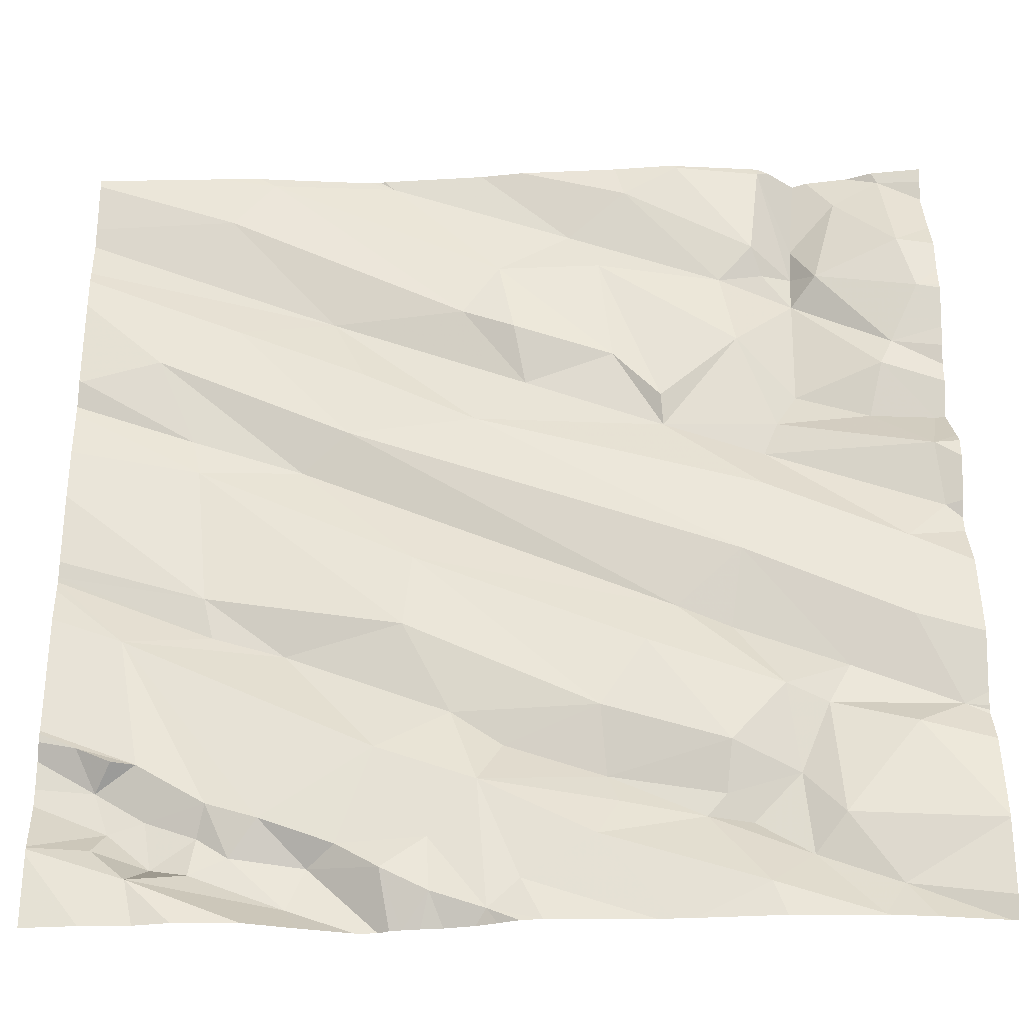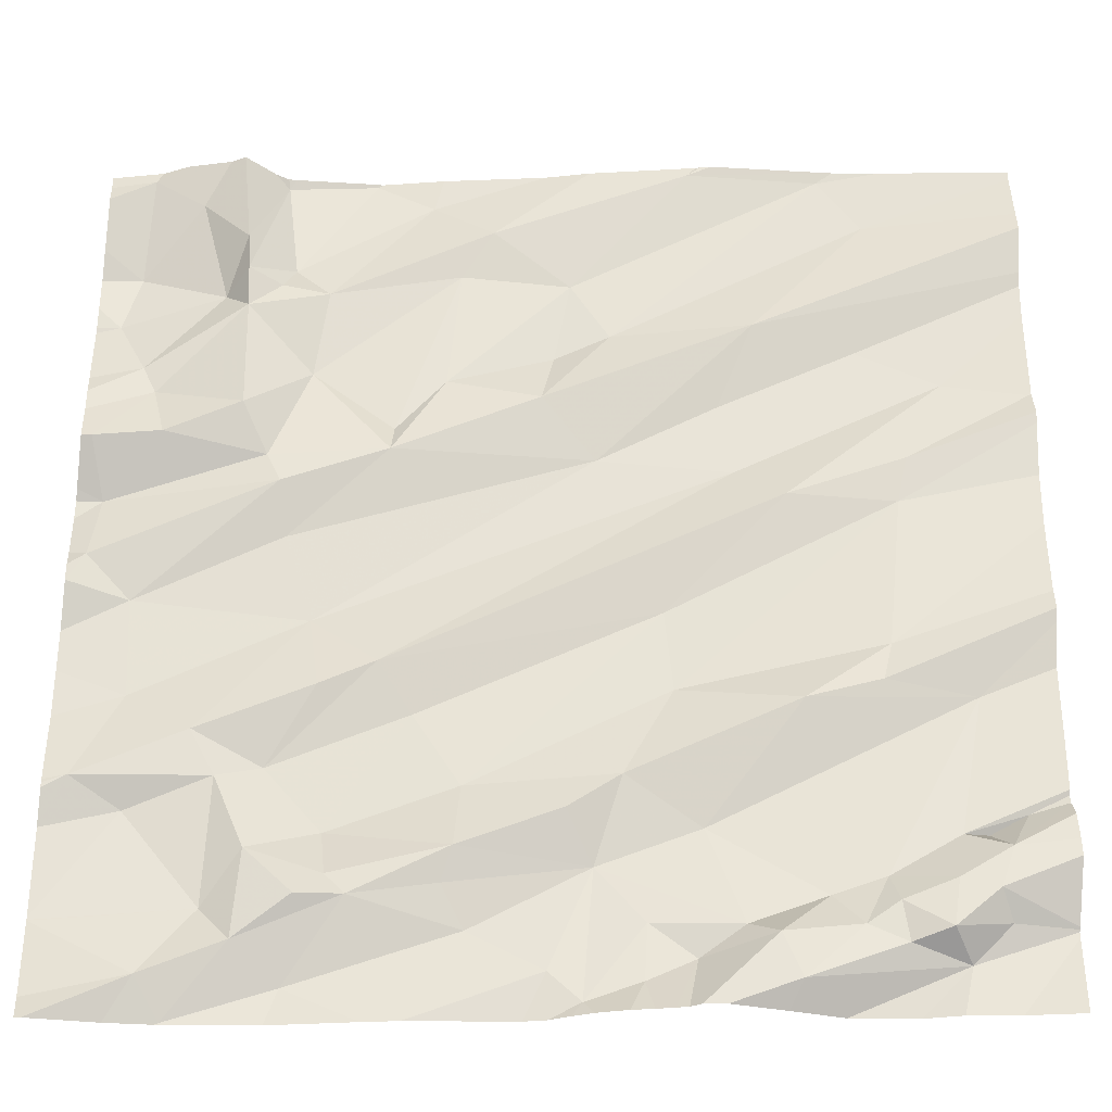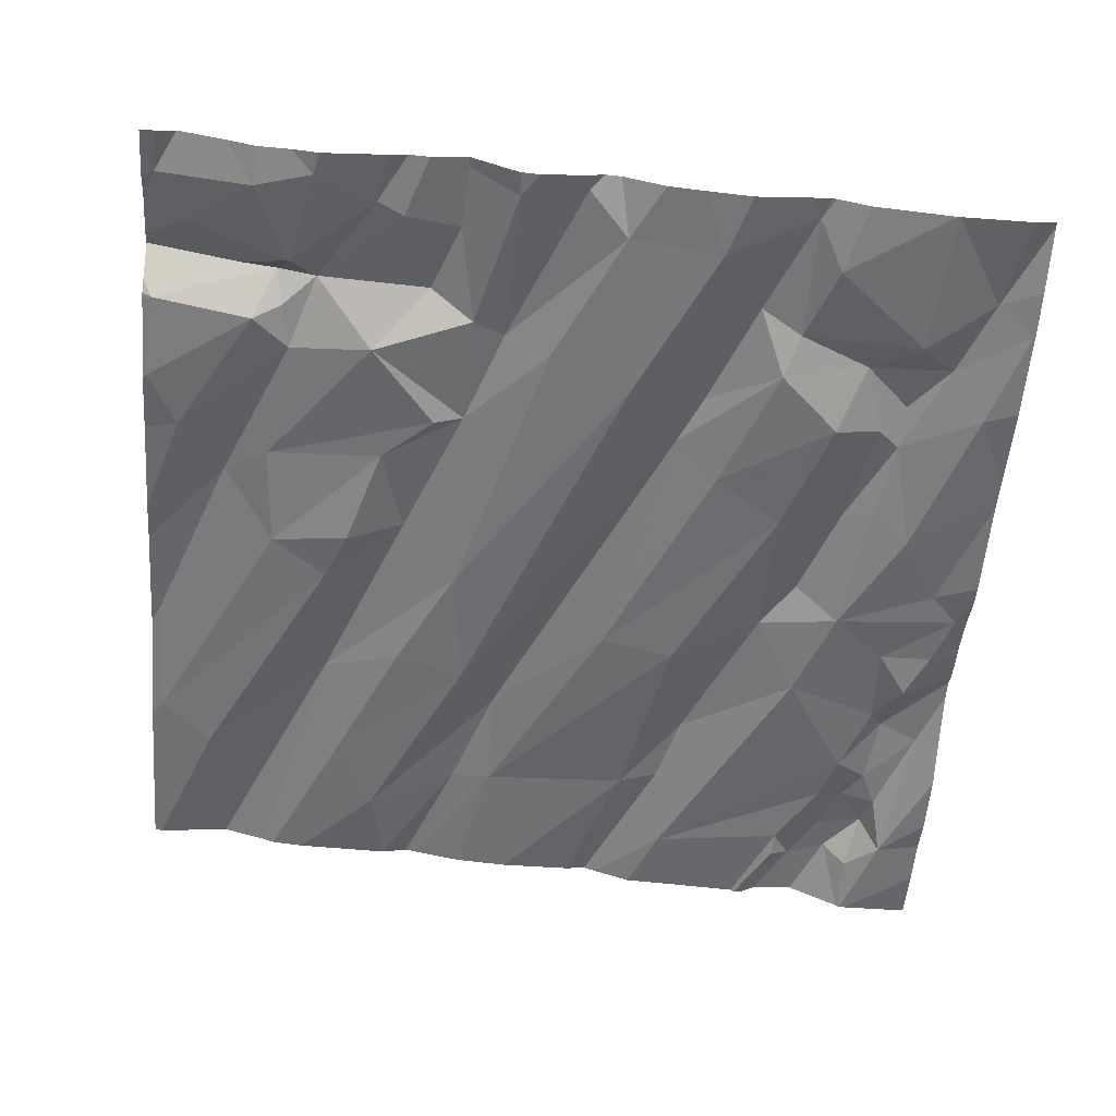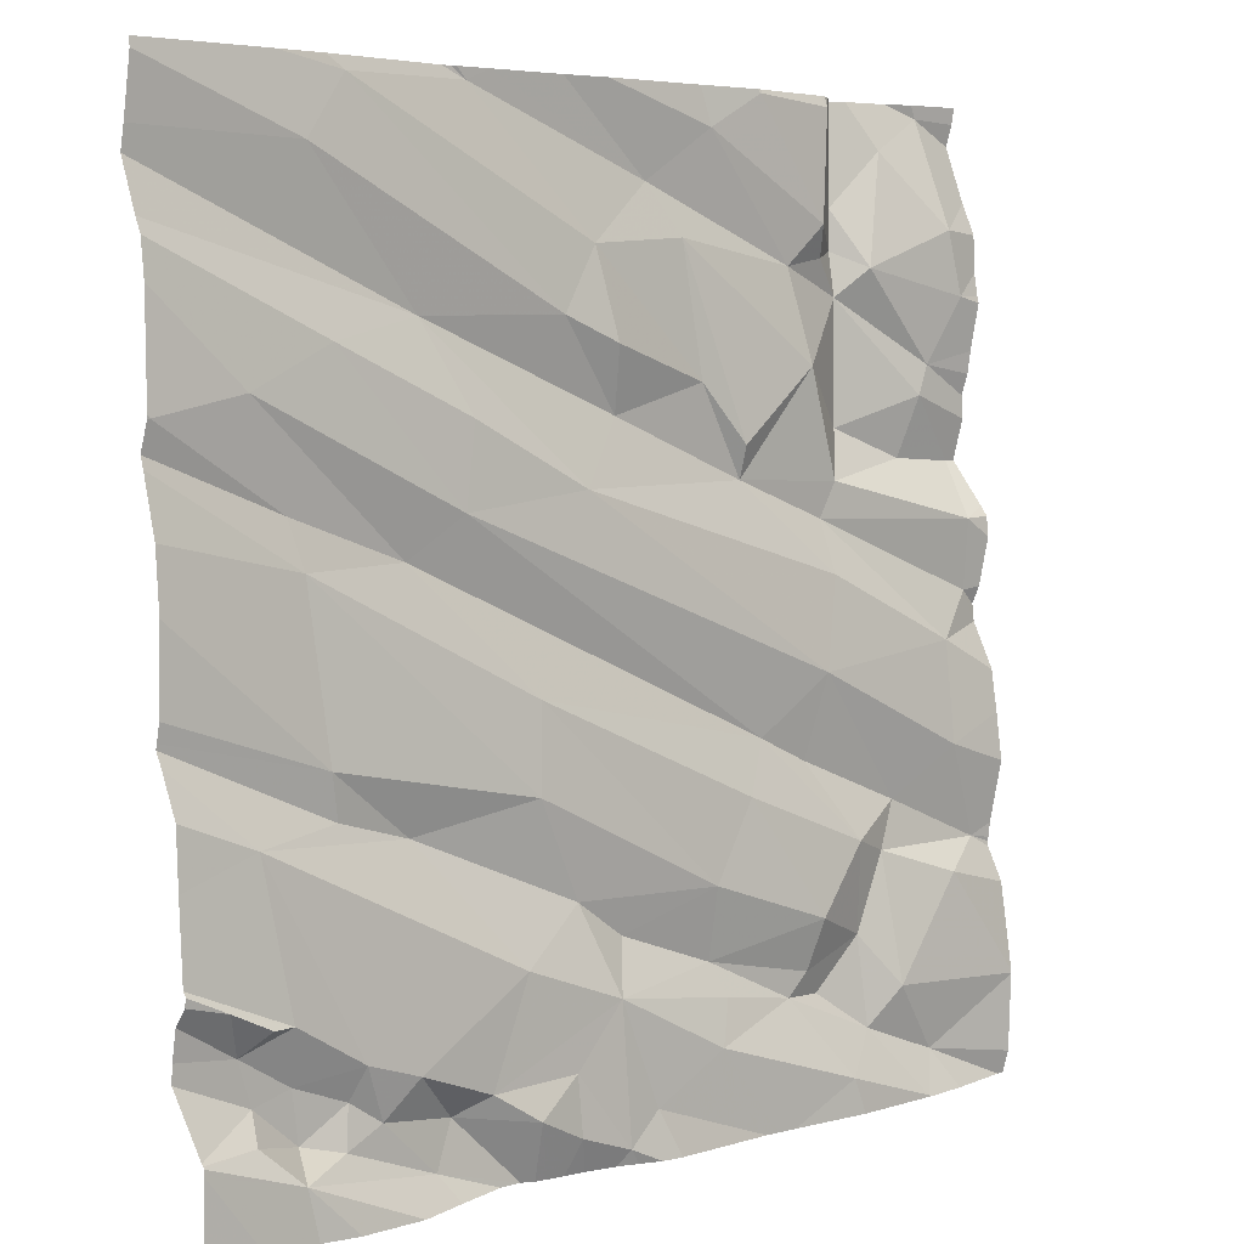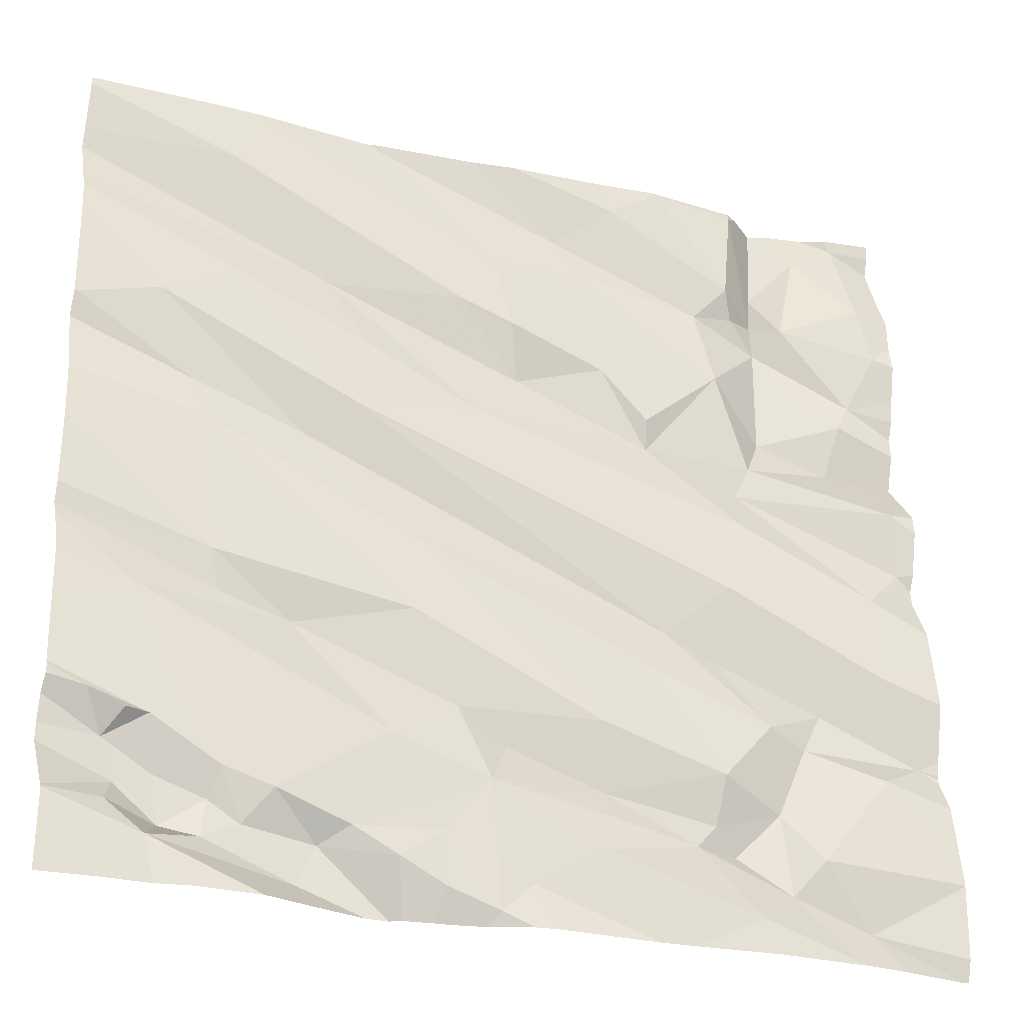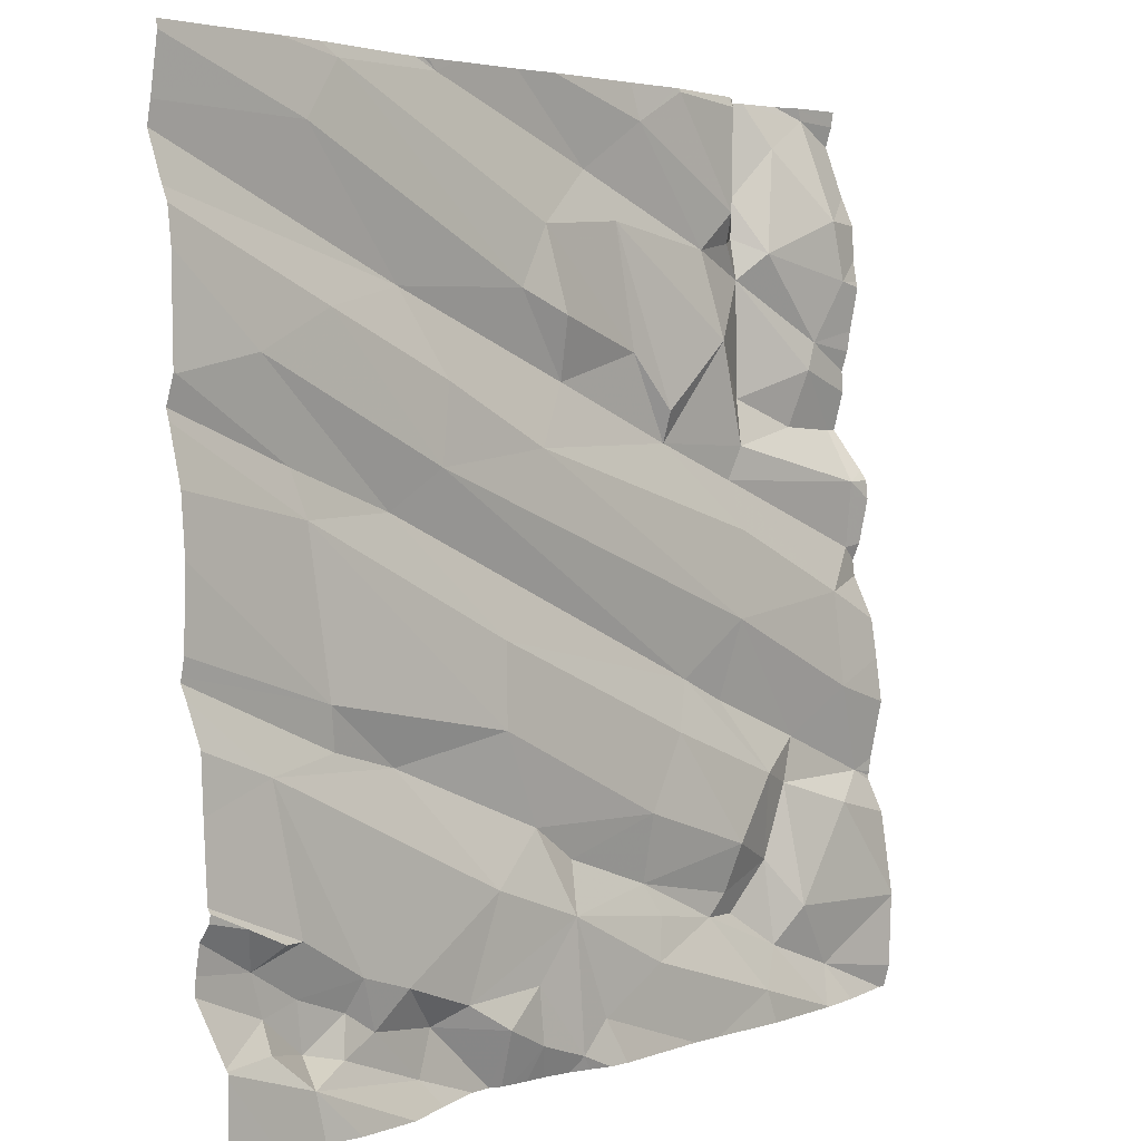
<metadata>
{"format":"obj","ext":"obj","renderer":"f3d","projection":"perspective","resolution":1024,"background":"white","views":[{"elev":-30.0,"azim":173.4,"up":"+Y"},{"elev":-34.9,"azim":-7.4,"up":"+Y"},{"elev":-63.6,"azim":-94.7,"up":"+Z"},{"elev":4.9,"azim":129.0,"up":"+Y"},{"elev":-28.6,"azim":151.9,"up":"+Y"},{"elev":3.4,"azim":122.7,"up":"+Y"}]}
</metadata>
<code>
v -63.63 288.7 501.4
v -62.55 288.7 501.5
v -63.21 288.7 501.4
v -63.23 288.7 501.4
v -62.89 286.8 501.3
v -61.88 287.6 501.5
v -61.88 287.2 501.5
v -61.88 288.4 501.6
v -63.54 288.7 501.4
v -61.88 287.1 501.5
v -63.65 287.5 501.2
v -61.88 287.6 501.6
v -61.88 287.5 501.5
v -61.88 287.7 501.5
v -63.64 287.3 501.2
v -61.88 288.4 501.6
v -63.59 286.9 501.2
v -63.53 286.8 501.2
v -63.74 287.3 501.2
v -63.48 287.1 501.2
v -63.32 286.9 501.2
v -63.66 287.7 501.3
v -63.41 287.2 501.3
v -63.42 287 501.3
v -63.22 287.1 501.3
v -63.37 287.8 501.3
v -63.31 287.7 501.3
v -63.47 287.3 501.3
v -63.52 287.4 501.3
v -63.38 287.3 501.3
v -63.26 287.2 501.3
v -63.04 287.1 501.3
v -63.02 287.2 501.3
v -62.76 287.1 501.3
v -63.29 287.5 501.3
v -63.18 287.6 501.3
v -62.99 287 501.3
v -63.01 287.3 501.3
v -61.88 287.2 501.5
v -62.54 288.7 501.5
v -63.41 288.7 501.4
v -63.26 287.1 501.3
v -63.31 287.1 501.3
v -63.1 287.5 501.3
v -62.84 286.9 501.3
v -62.78 286.9 501.3
v -61.96 287.2 501.5
v -62.01 287.1 501.5
v -62.03 287.2 501.4
v -62.33 287.1 501.4
v -62.28 287 501.4
v -62.43 287 501.4
v -62.62 288.7 501.5
v -62.03 287.5 501.5
v -62.37 287.5 501.5
v -63.35 286.8 501.2
v -62.08 286.9 501.4
v -62.8 286.8 501.3
v -62.2 287.6 501.5
v -62.56 287.2 501.4
v -62.48 287 501.4
v -62.63 287.7 501.4
v -62.22 287.5 501.5
v -62.4 286.9 501.4
v -62.71 287.3 501.4
v -62.61 287.5 501.4
v -62.78 288.7 501.5
v -62.87 288.7 501.4
v -62.66 287 501.4
v -62.57 287 501.4
v -62.23 287.1 501.4
v -62.13 287 501.5
v -62.2 287 501.5
v -62.21 287 501.5
v -63.4 288.7 501.4
v -62.01 287 501.5
v -62.04 287.1 501.5
v -62.11 287.1 501.5
v -62.08 287.2 501.5
v -63.13 286.8 501.3
v -62.84 286.8 501.3
v -63.17 286.8 501.3
v -62.17 287.9 501.5
v -62.82 287.2 501.4
v -62.67 286.9 501.3
v -63.1 286.8 501.3
v -62.1 286.8 501.4
v -61.88 287 501.5
v -61.88 287.4 501.5
v -63.42 288 501.3
v -63.39 287.9 501.4
v -63.74 287.9 501.2
v -61.88 287.2 501.5
v -61.88 287.3 501.5
v -63.74 288.4 501.3
v -63.63 288.1 501.3
v -63.77 288 501.3
v -63.65 288.2 501.3
v -63.68 288.2 501.3
v -61.88 287 501.5
v -63.76 287.8 501.3
v -63.59 288.6 501.4
v -63.53 288.4 501.3
v -63.7 288.5 501.3
v -61.88 287.3 501.5
v -63.68 288.7 501.4
v -61.88 287 501.5
v -63.7 288.7 501.4
v -61.88 287 501.5
v -62.06 288.2 501.5
v -62.23 288.3 501.5
v -62.76 286.8 501.3
v -63.34 288.2 501.3
v -63.48 288.4 501.4
v -63.31 288.4 501.4
v -62.98 288.6 501.5
v -63.04 288.5 501.4
v -62.48 288 501.4
v -62.39 287.9 501.5
v -63.38 288.5 501.3
v -63.1 288.7 501.4
v -63.41 288.7 501.4
v -63.16 288.1 501.4
v -63.17 288 501.4
v -63.47 288.1 501.4
v -62.15 288 501.5
v -62.81 288.4 501.4
v -63.49 288.5 501.4
v -63.41 288.4 501.4
v -63.22 288.7 501.4
v -62.73 288.3 501.4
v -62.29 288.7 501.5
v -62.84 288.3 501.4
v -62.87 288.1 501.4
v -63.06 288.2 501.4
v -63.48 288.5 501.4
v -62.76 288 501.4
v -62.45 288.3 501.5
v -62.57 288.7 501.5
v -62.2 288.6 501.5
v -62.51 288.1 501.4
v -62.31 286.8 501.4
v -63.54 286.8 501.2
v -63.53 286.8 501.2
v -62.18 286.8 501.4
v -61.89 288.2 501.6
v -63.64 286.8 501.2
v -63.79 287.5 501.2
v -63.79 287.6 501.2
v -63.79 287 501.2
v -63.79 287.2 501.2
v -63.79 287 501.2
v -63.79 286.9 501.2
v -63.51 288.7 501.4
v -63.44 288.7 501.4
v -63.79 287.3 501.2
v -63.79 287.3 501.2
v -63.79 287 501.2
v -63.79 287.3 501.2
v -63.79 287.3 501.2
v -63.79 287.7 501.3
v -63.79 287.6 501.2
v -63.79 288.4 501.3
v -63.79 288.4 501.3
v -63.79 288.1 501.3
v -63.79 288.2 501.3
v -63.79 287.8 501.3
v -63.79 288.3 501.3
v -63.79 288.4 501.3
v -63.79 288.5 501.3
v -63.79 287.8 501.3
v -63.79 287.9 501.2
v -63.79 288.2 501.3
v -63.79 288 501.3
v -63.79 287.9 501.2
v -63.79 288.1 501.3
v -63.79 288.6 501.3
v -63.79 288.7 501.3
v -63.79 288.7 501.3
v -61.88 288.6 501.6
v -61.88 288.6 501.6
v -61.88 288.5 501.6
v -61.88 287.7 501.5
v -61.88 287.8 501.5
v -61.88 288.2 501.6
v -61.88 288.2 501.6
v -61.88 288.7 501.6
v -61.88 288 501.5
v -61.88 288.2 501.6
v -61.88 288.1 501.6
v -61.88 288.1 501.6
v -62.58 286.8 501.4
v -62.53 286.8 501.4
v -62.42 286.8 501.4
v -62.66 286.8 501.4
v -62.7 286.8 501.4
v -62.62 286.8 501.4
v -62.6 286.8 501.4
v -62 286.8 501.4
v -63.7 286.8 501.2
v -63.78 286.8 501.2
v -63.79 286.8 501.2
v -61.88 286.8 501.5
v -63.08 288.7 501.4
v -62.26 288.7 501.5
v -62.52 288.7 501.5
v -63.76 288.7 501.3
v -63.79 288.7 501.3
v -62.26 288.7 501.5
v -62.16 288.7 501.6
v -61.88 288.7 501.6
f 186 146 189
f 199 109 87
f 209 132 210
f 208 179 207
f 207 179 106
f 185 146 186
f 19 11 148
f 20 15 150
f 152 20 158
f 18 17 147
f 198 70 197
f 151 19 159
f 184 59 183
f 21 18 144
f 23 20 24
f 21 25 24
f 27 26 22
f 29 28 30
f 30 23 31
f 33 32 34
f 27 29 35
f 21 37 25
f 11 27 22
f 183 59 14
f 33 38 31
f 30 35 29
f 11 29 27
f 149 22 162
f 19 29 11
f 17 24 20
f 28 23 30
f 24 18 21
f 19 15 28
f 23 42 31
f 20 28 15
f 25 42 43
f 17 18 24
f 20 23 28
f 38 44 31
f 43 24 25
f 206 139 205
f 37 21 82
f 32 33 25
f 30 31 44
f 46 45 5
f 36 27 35
f 86 37 80
f 34 37 45
f 32 37 34
f 36 35 30
f 42 25 33
f 31 42 33
f 44 36 30
f 43 42 23
f 23 24 43
f 29 19 28
f 25 37 32
f 48 47 49
f 51 50 52
f 205 132 209
f 50 60 61
f 109 57 87
f 44 38 62
f 52 64 51
f 61 69 70
f 50 71 54
f 57 72 73
f 71 50 51
f 74 71 51
f 204 121 68
f 61 52 50
f 57 73 64
f 73 51 64
f 76 57 107
f 74 51 73
f 57 76 72
f 76 77 72
f 77 76 100
f 74 73 72
f 67 116 53
f 78 72 77
f 72 78 74
f 89 79 94
f 197 85 195
f 79 49 47
f 94 47 105
f 93 77 10
f 39 48 7
f 196 85 112
f 77 48 78
f 71 74 78
f 49 79 48
f 79 78 48
f 59 83 66
f 79 71 78
f 79 54 71
f 55 54 63
f 65 84 34
f 36 44 62
f 65 60 55
f 64 52 192
f 55 59 66
f 142 64 194
f 52 61 70
f 85 70 69
f 34 45 46
f 66 65 55
f 54 60 50
f 54 55 60
f 85 46 112
f 69 34 46
f 68 121 116
f 192 70 198
f 69 61 34
f 61 60 34
f 62 119 36
f 84 33 34
f 66 62 38
f 63 59 55
f 66 38 65
f 65 34 60
f 46 85 69
f 38 84 65
f 70 85 197
f 38 33 84
f 14 63 12
f 12 54 6
f 53 139 2
f 195 85 196
f 91 90 92
f 182 138 8
f 97 96 98
f 165 99 166
f 161 101 167
f 103 102 104
f 168 95 169
f 163 104 170
f 92 101 91
f 92 96 97
f 22 91 101
f 26 91 22
f 171 92 172
f 3 130 121
f 181 138 182
f 194 64 193
f 174 97 176
f 180 140 138
f 177 108 178
f 16 110 146
f 90 96 92
f 102 108 104
f 95 99 103
f 104 95 103
f 97 98 165
f 193 64 192
f 8 110 16
f 192 52 70
f 114 113 115
f 110 118 119
f 120 115 121
f 116 121 115
f 124 123 113
f 114 99 98
f 90 125 96
f 119 62 83
f 126 110 119
f 83 126 119
f 128 122 155
f 115 129 114
f 121 130 120
f 134 133 135
f 120 136 129
f 113 117 115
f 117 116 115
f 91 124 90
f 113 90 124
f 134 137 138
f 27 137 26
f 124 26 137
f 113 123 117
f 26 124 91
f 135 123 124
f 137 27 118
f 113 114 125
f 136 103 114
f 136 114 129
f 128 102 103
f 136 128 103
f 125 114 98
f 98 96 125
f 103 99 114
f 102 128 154
f 108 102 9
f 130 122 120
f 120 122 136
f 128 136 122
f 117 127 116
f 116 127 139
f 132 131 140
f 132 139 127
f 141 138 137
f 137 134 124
f 134 135 124
f 138 141 111
f 127 131 132
f 111 141 118
f 134 131 133
f 118 141 137
f 135 133 127
f 131 127 133
f 119 118 36
f 27 36 118
f 90 113 125
f 115 120 129
f 110 111 118
f 131 134 138
f 117 135 127
f 83 62 66
f 135 117 123
f 180 138 181
f 4 130 3
f 142 57 64
f 75 122 130
f 146 110 126
f 112 46 58
f 83 59 184
f 16 146 185
f 189 126 190
f 138 111 8
f 145 57 142
f 190 83 191
f 131 138 140
f 75 130 4
f 68 116 67
f 116 139 53
f 3 121 204
f 139 132 205
f 132 140 187
f 148 11 149
f 8 111 110
f 6 54 13
f 149 11 22
f 150 15 151
f 12 63 54
f 151 15 19
f 87 57 145
f 152 17 20
f 153 17 152
f 41 122 75
f 40 139 206
f 14 59 63
f 201 153 202
f 156 19 157
f 58 46 81
f 13 54 89
f 157 19 148
f 158 20 150
f 7 48 93
f 159 19 160
f 10 77 88
f 160 19 156
f 81 46 5
f 161 22 101
f 162 22 161
f 93 48 77
f 163 95 104
f 164 95 163
f 39 47 48
f 165 98 99
f 80 37 82
f 86 45 37
f 166 99 173
f 105 47 39
f 167 101 171
f 168 99 95
f 94 79 47
f 2 139 40
f 169 95 164
f 106 108 1
f 170 104 177
f 171 101 92
f 89 54 79
f 5 45 86
f 172 92 175
f 173 99 168
f 88 77 100
f 174 92 97
f 175 92 174
f 82 21 56
f 100 76 107
f 176 97 165
f 177 104 108
f 107 57 109
f 178 108 179
f 1 108 9
f 179 108 106
f 56 21 144
f 187 140 180
f 143 18 147
f 188 83 184
f 189 146 126
f 9 102 154
f 144 18 143
f 190 126 83
f 191 83 188
f 147 17 200
f 210 187 211
f 200 17 201
f 154 128 155
f 201 17 153
f 155 122 41
f 203 109 199
f 210 132 187

</code>
